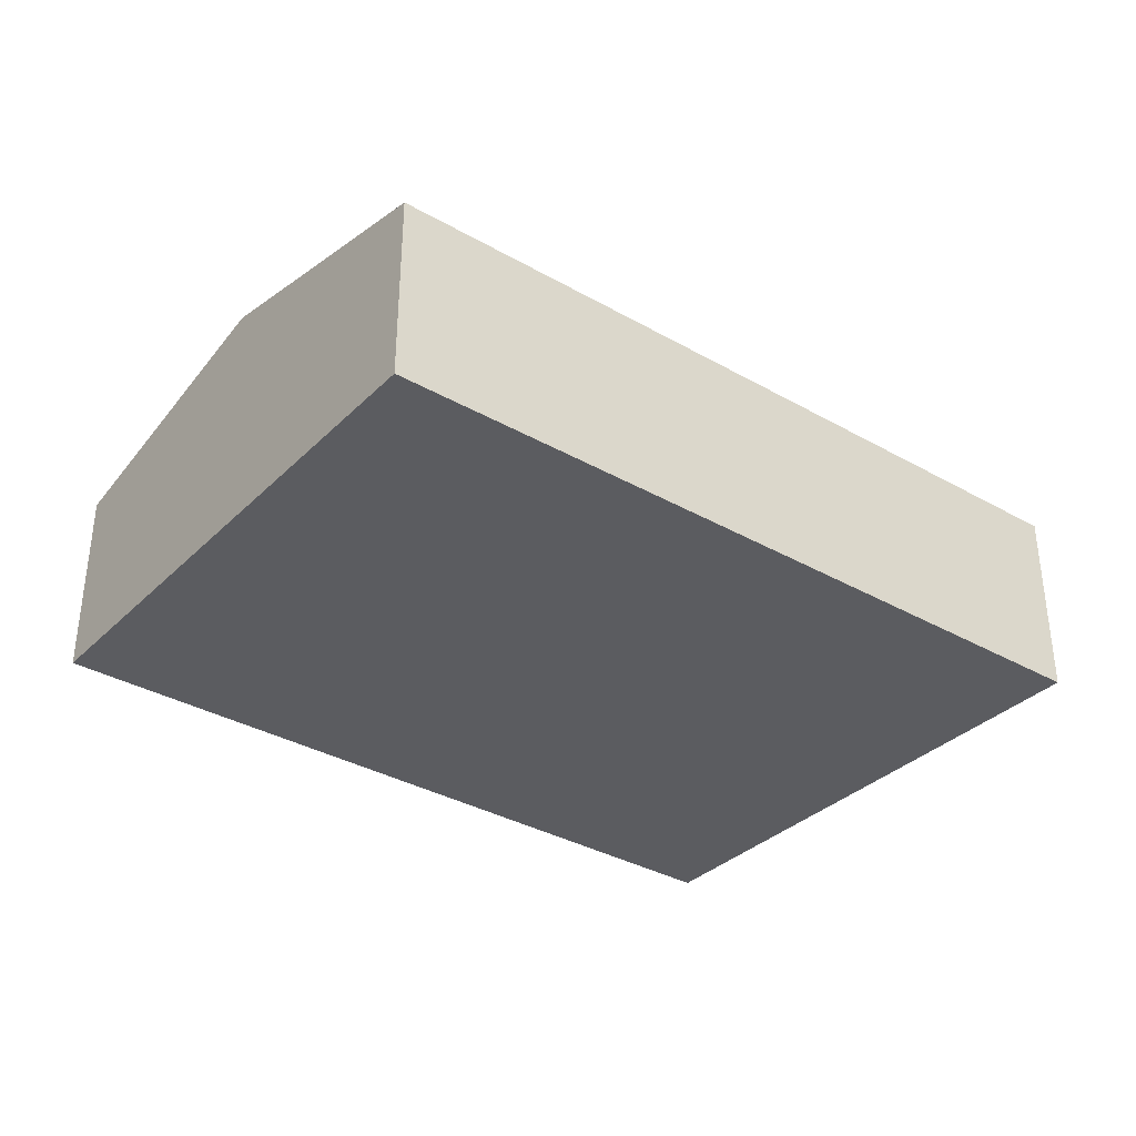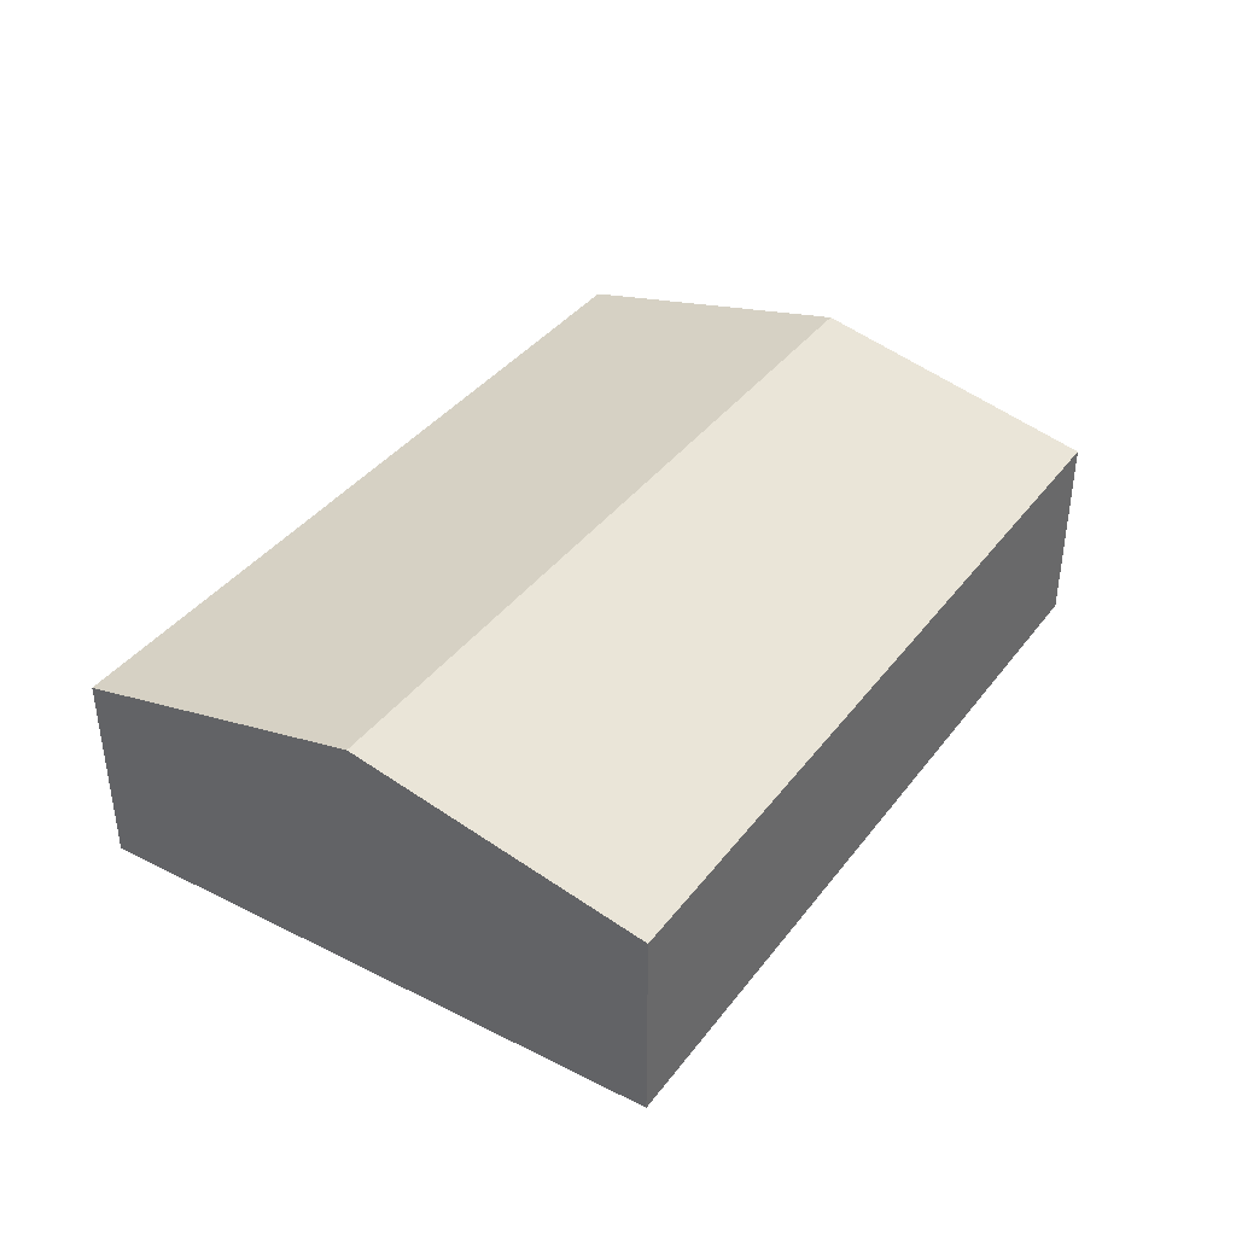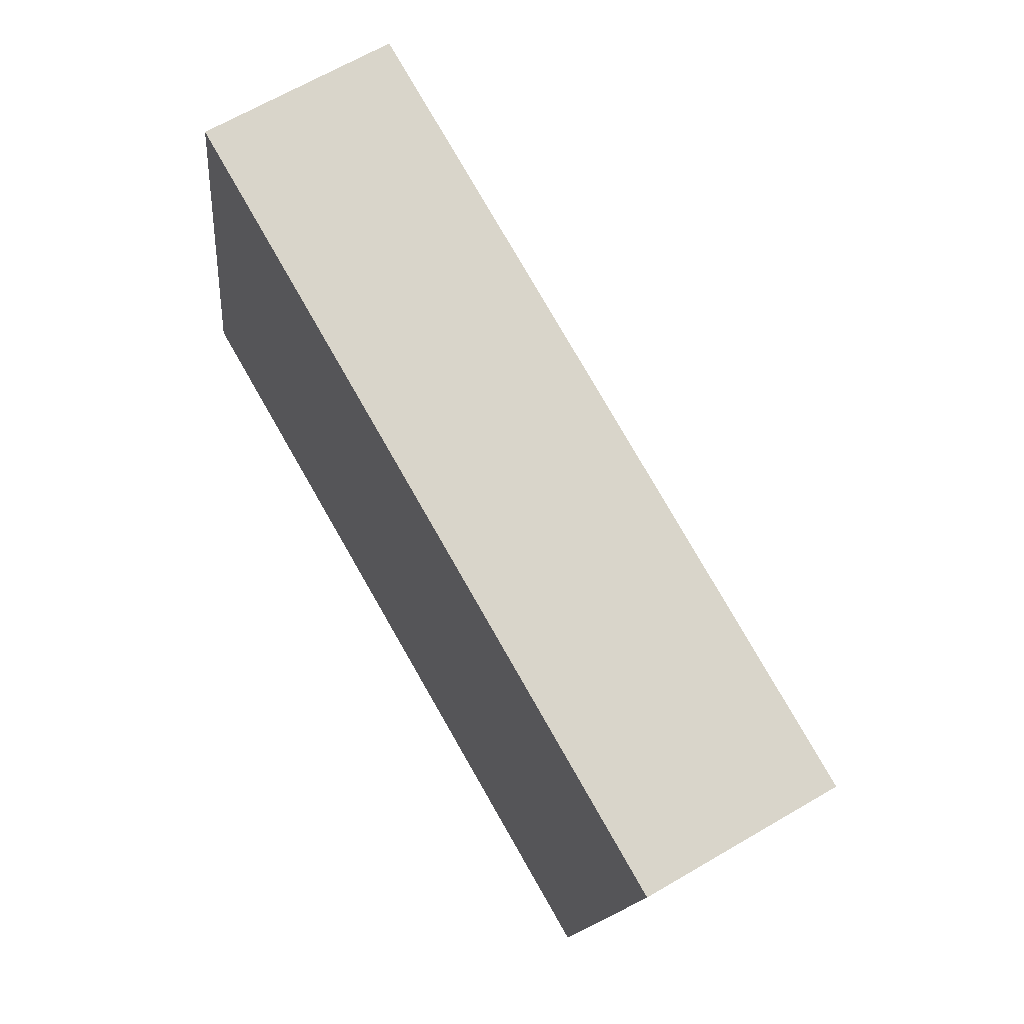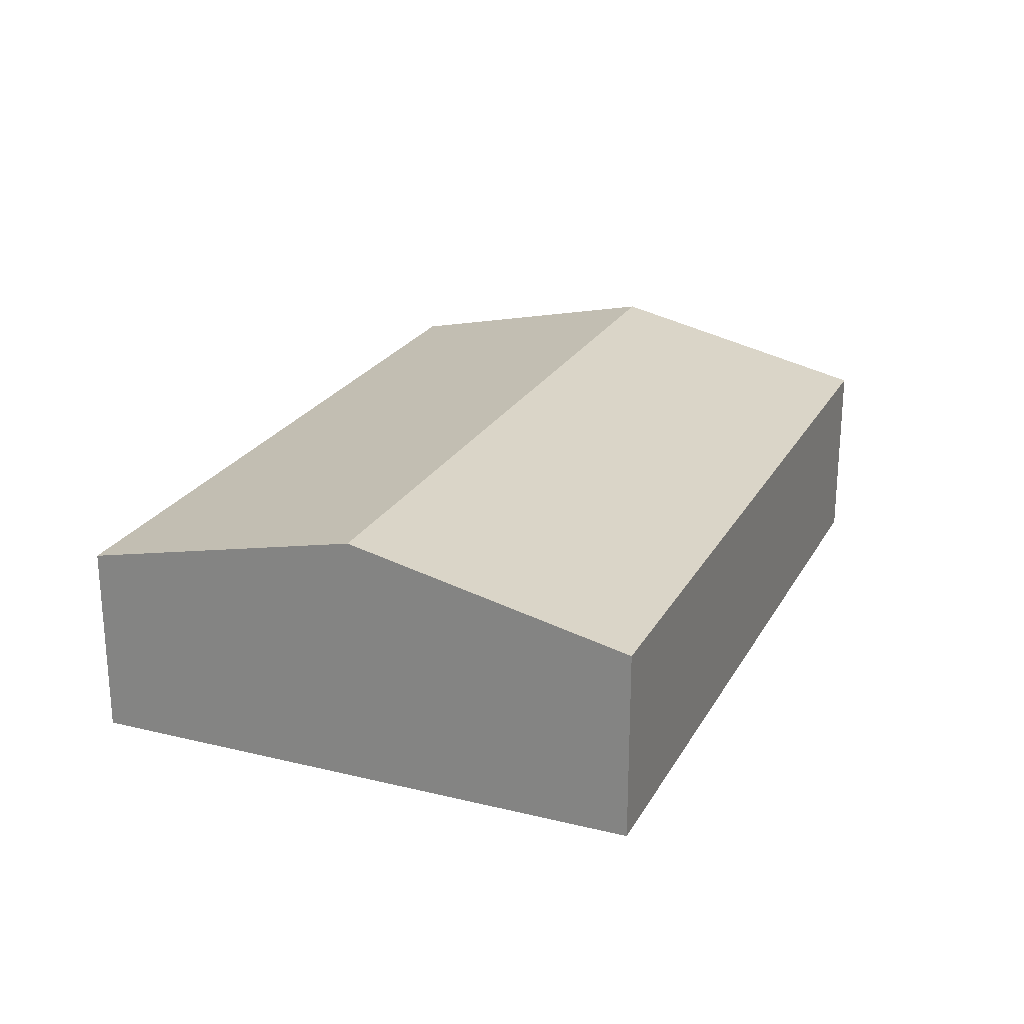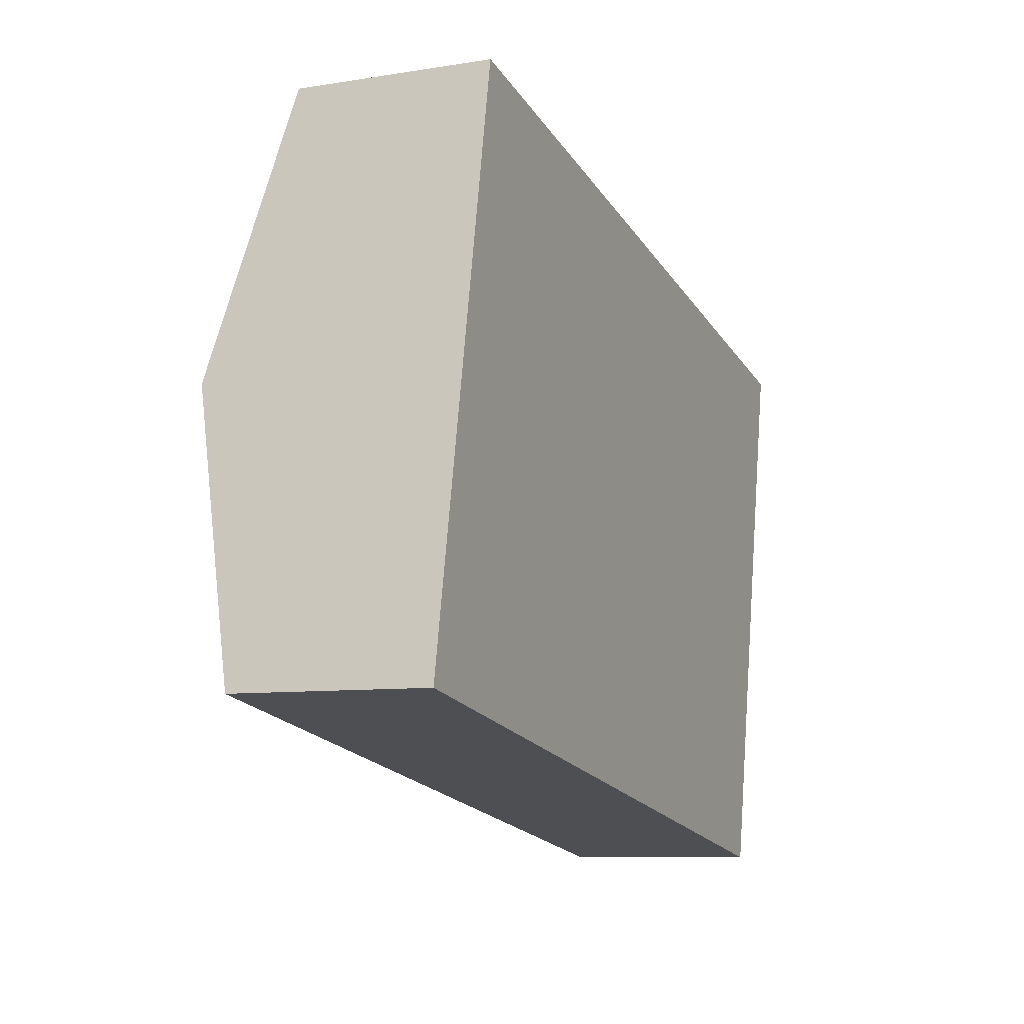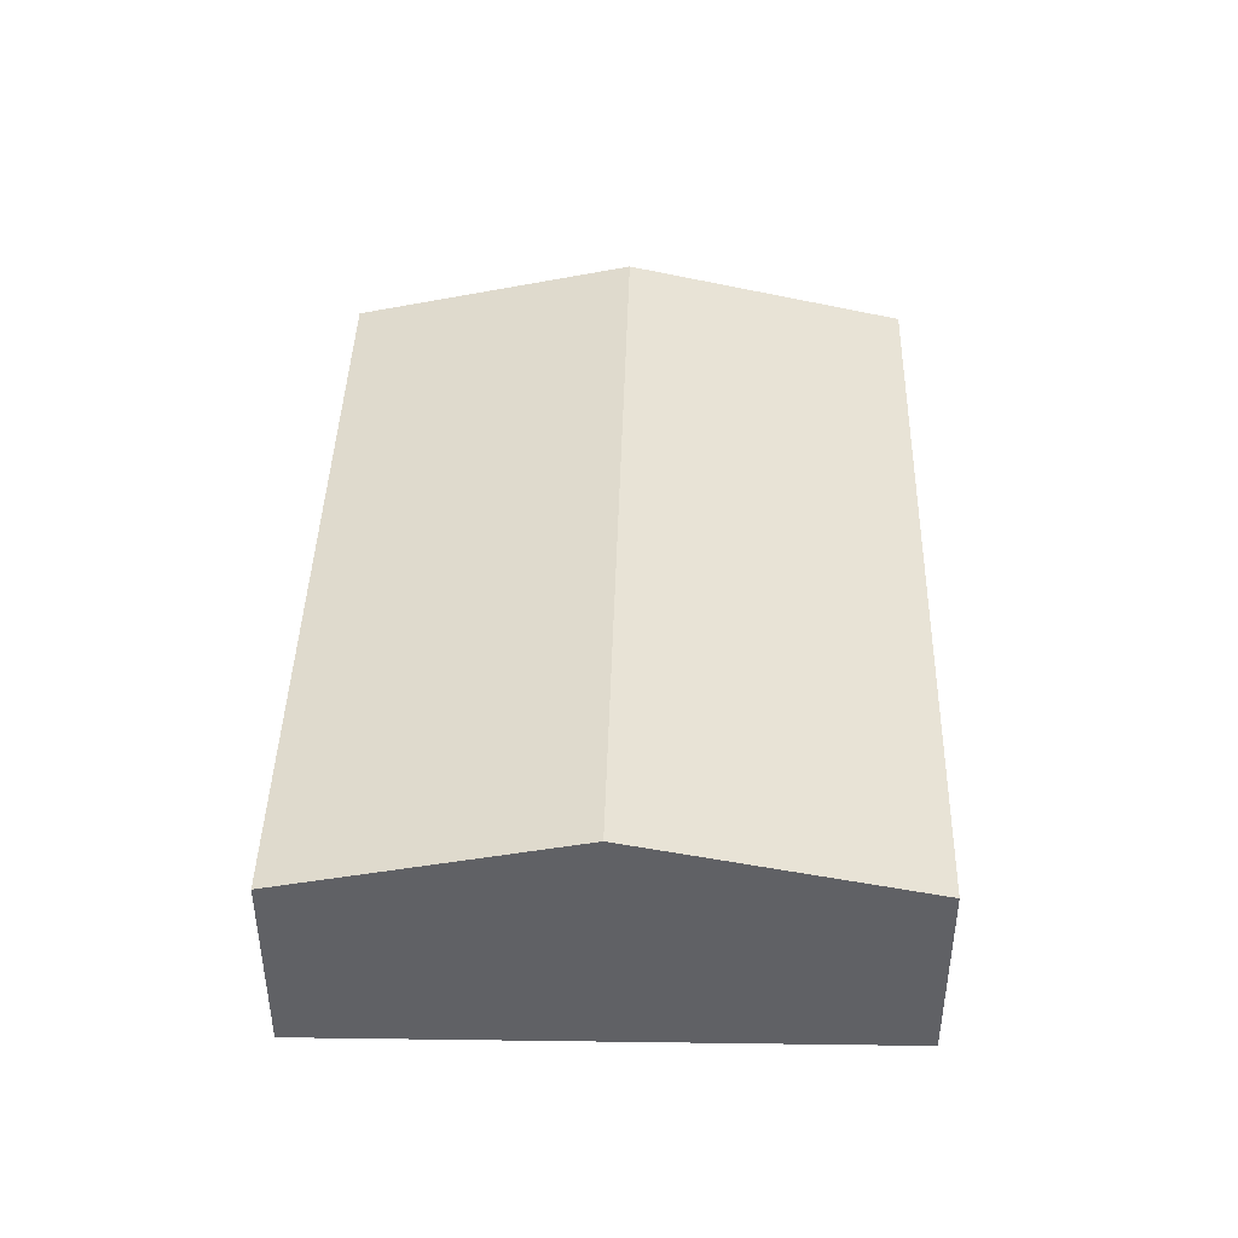
<metadata>
{"format":"obj","ext":"obj","renderer":"f3d","projection":"perspective","resolution":1024,"background":"white","views":[{"elev":-34.6,"azim":152.9,"up":"+Y"},{"elev":38.4,"azim":-46.6,"up":"+Y"},{"elev":66.3,"azim":59.6,"up":"+Z"},{"elev":23.7,"azim":-56.8,"up":"+Y"},{"elev":-8.3,"azim":-66.2,"up":"+Z"},{"elev":42.6,"azim":-78.1,"up":"+Y"}]}
</metadata>
<code>
v  13.87 4.232 2.276
v  1.797 3.188 9.256
v  14.74 3.202 6.859
v  0.896 4.232 4.615
v  12.99 3.194 -2.342
v  0 3.194 1.956e-16
v  12.99 1.434e-16 -2.342
v  0 0 0
v  0.896 -2.826e-16 4.615
v  1.797 -5.668e-16 9.256
v  14.74 -4.2e-16 6.859
v  13.87 -1.394e-16 2.276
g defaultobject
f 1 2 3
f 2 1 4
f 5 4 1
f 4 5 6
f 7 6 5
f 6 7 8
f 8 4 6
f 4 8 9
f 4 9 2
f 2 9 10
f 2 11 3
f 11 2 10
f 1 7 5
f 7 1 12
f 12 1 3
f 12 3 11
f 7 9 8
f 9 7 12
f 9 12 10
f 10 12 11

</code>
